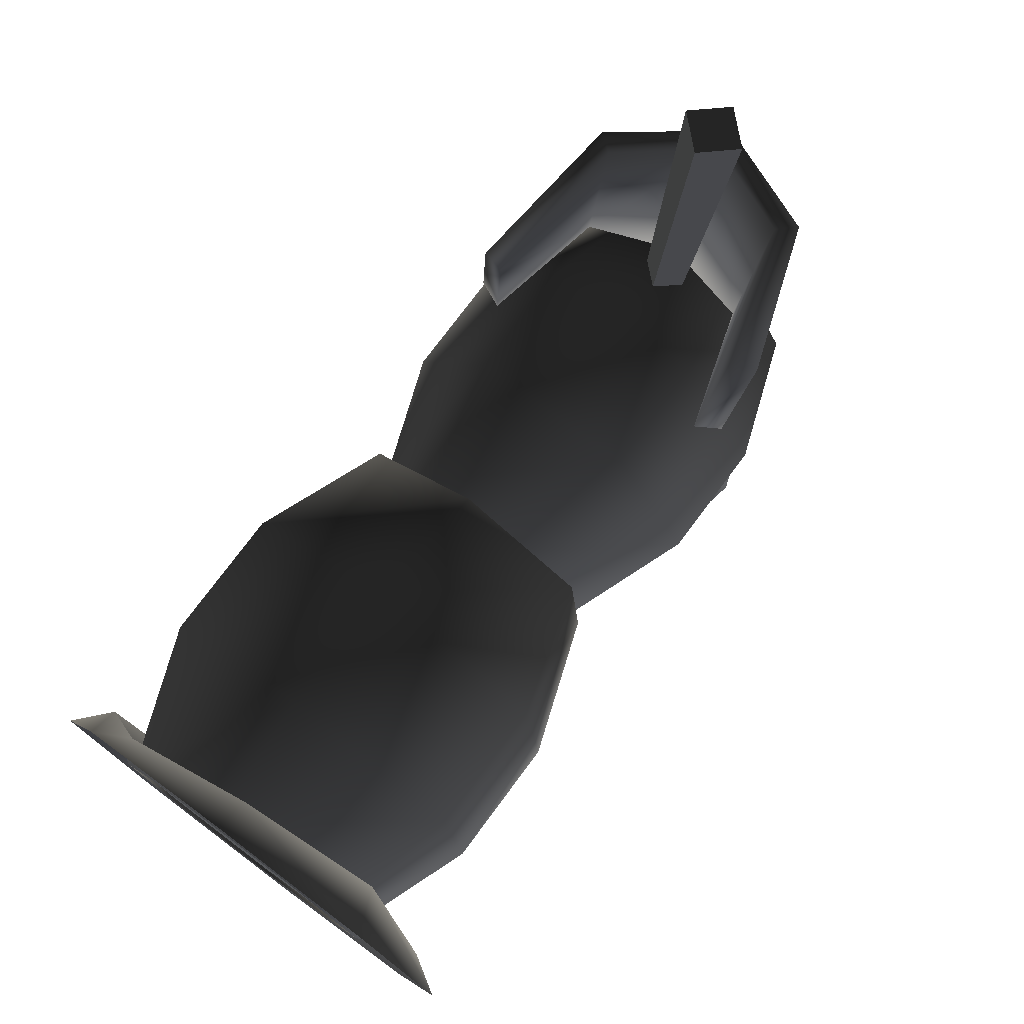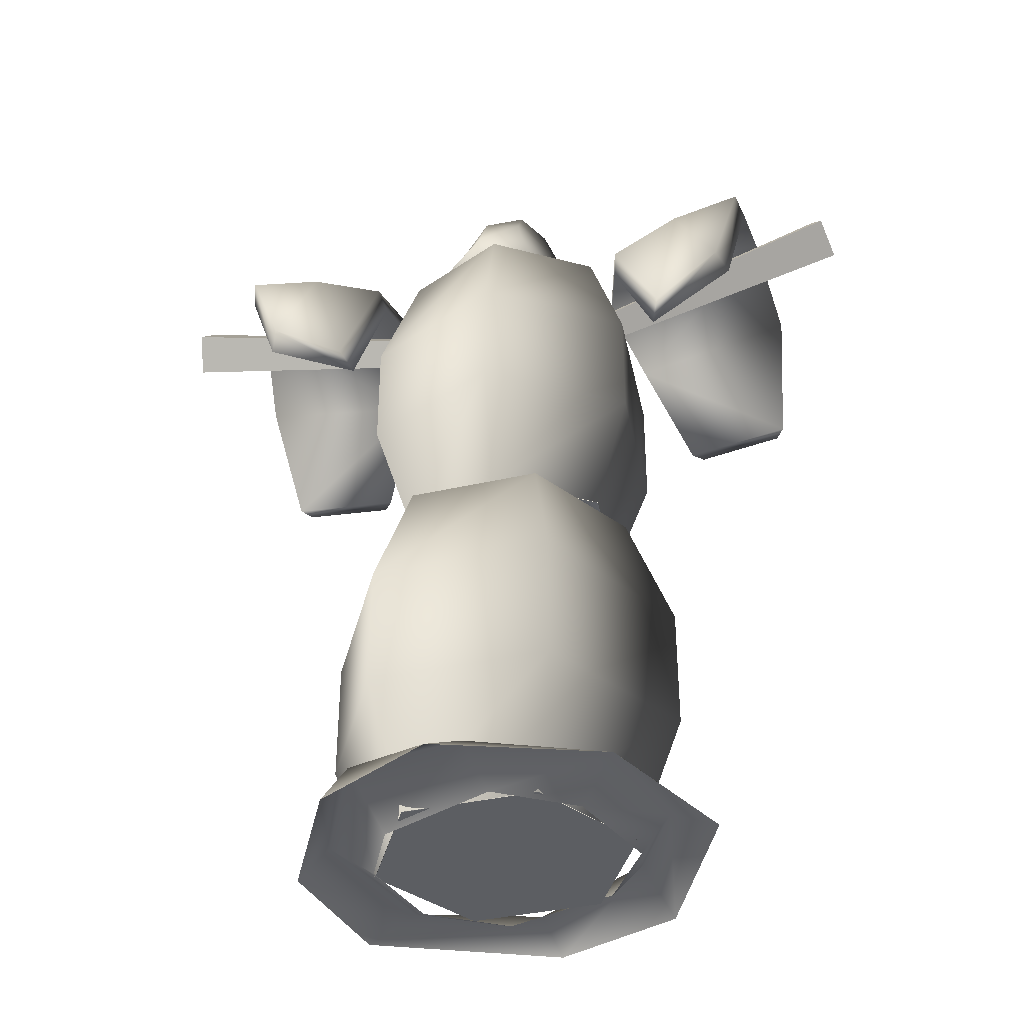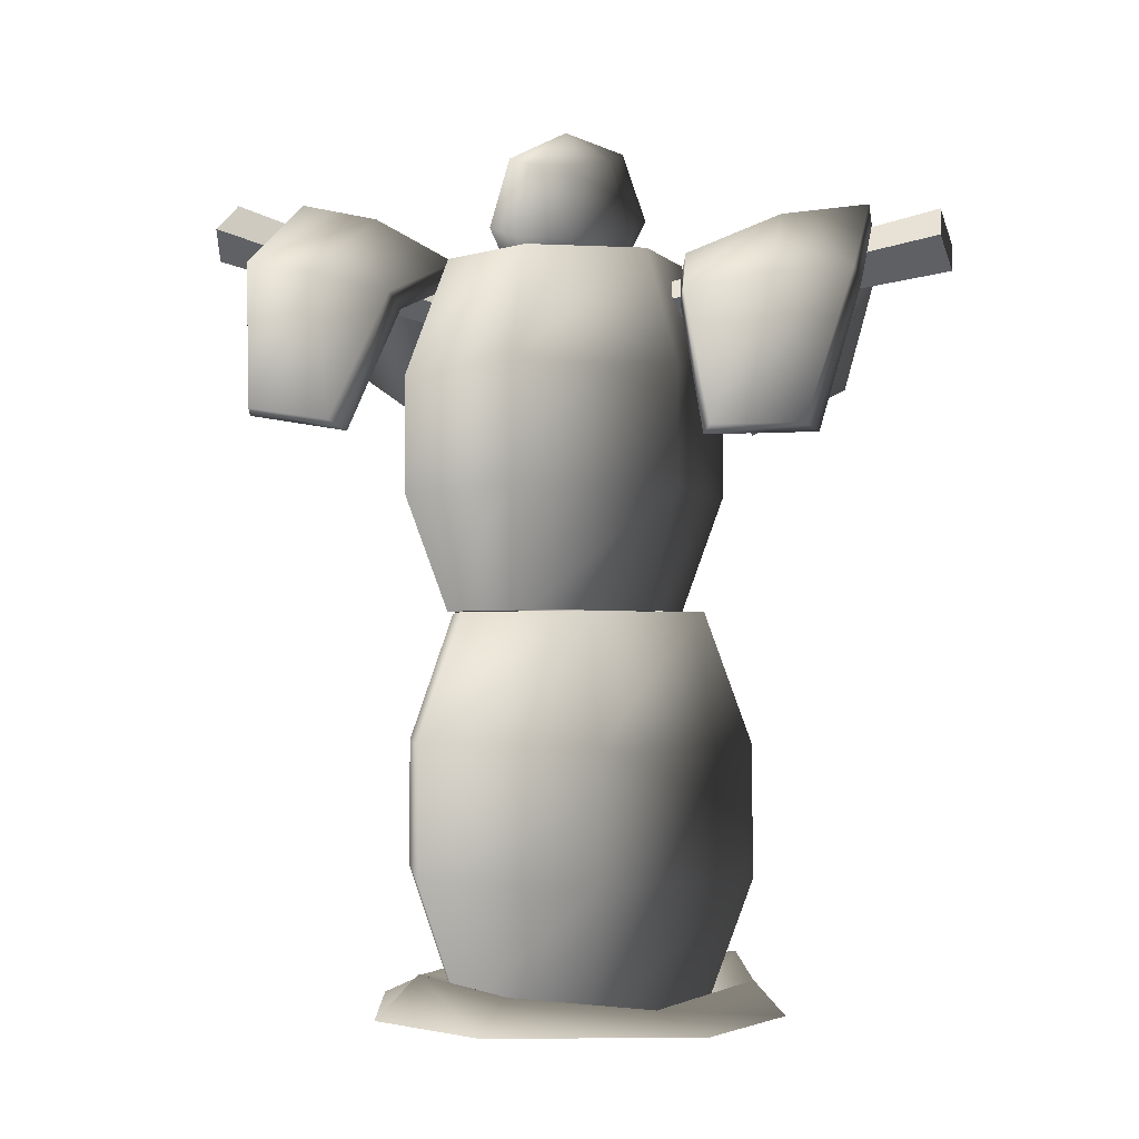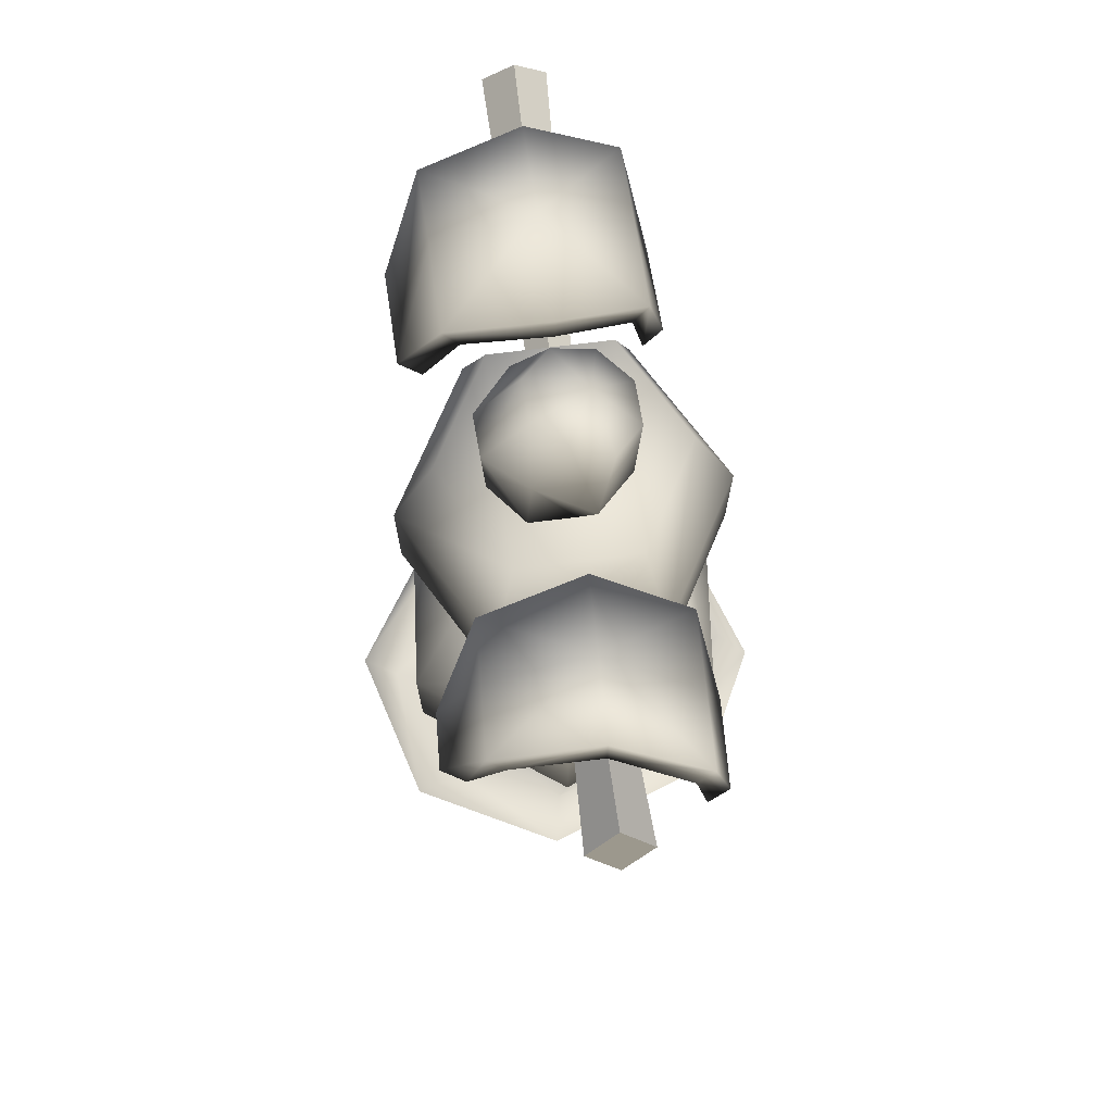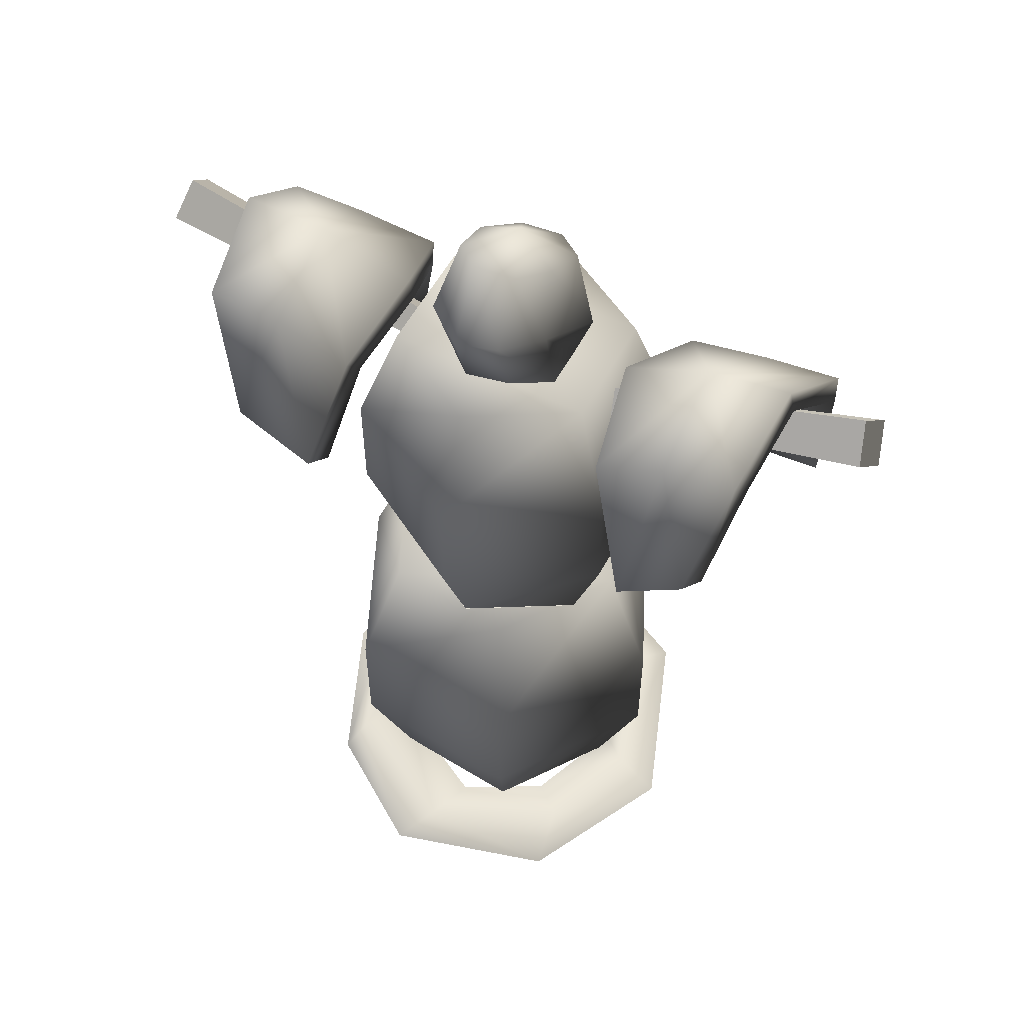
<metadata>
{"format":"obj","ext":"obj","renderer":"f3d","projection":"perspective","resolution":1024,"background":"white","views":[{"elev":75.8,"azim":36.6,"up":"+Z"},{"elev":-37.6,"azim":101.4,"up":"+Y"},{"elev":-2.0,"azim":-71.1,"up":"+Y"},{"elev":72.2,"azim":172.9,"up":"+Y"},{"elev":55.4,"azim":117.8,"up":"+Y"}]}
</metadata>
<code>
v 0.0441 1.83 -0.02752
v -0.09496 1.823 -0.08295
v -0.01927 1.859 -0.1665
v 0.0441 1.83 -0.02752
v -0.09077 1.813 0.0346
v -0.09496 1.823 -0.08295
v -0.1564 1.897 -0.08817
v -0.1512 1.884 0.05915
v -0.1769 2.07 -0.04667
v -0.173 2.061 0.06133
v -0.07115 2.164 0.01221
v 0.0441 1.83 -0.02752
v -0.009158 1.834 0.1173
v -0.0489 1.911 0.1704
v -0.09803 2.08 0.1373
v -0.07115 2.164 0.01221
v 0.0441 1.83 -0.02752
v 0.1021 1.874 0.1168
v 0.0905 1.96 0.1697
v 0.004161 2.116 0.1369
v -0.07115 2.164 0.01221
v 0.0441 1.83 -0.02752
v 0.1778 1.872 0.0333
v 0.1854 1.983 0.05753
v 0.0737 2.149 0.06014
v -0.07115 2.164 0.01221
v 0.0441 1.83 -0.02752
v 0.1736 1.899 -0.08425
v 0.1801 2.017 -0.05873
v 0.06985 2.158 -0.04785
v -0.07115 2.164 0.01221
v 0.0441 1.83 -0.02752
v 0.09196 1.861 -0.167
v 0.07783 1.991 -0.1351
v -0.005131 2.139 -0.1044
v -0.07115 2.164 0.01221
v 0.0441 1.83 -0.02752
v -0.06157 1.941 -0.1928
v -0.1073 2.102 -0.1234
v -0.07115 2.164 0.01221
v -0.07115 2.164 0.01221
v -0.1769 2.07 -0.04667
v -0.1564 1.897 -0.08817
v -0.1598 1.851 -0.2661
v -0.3088 1.851 -0.008093
v -0.1598 1.851 0.2499
v 0.2986 0.00712 -0.1265
v 0.2688 0.00712 0.2137
v 0.01889 0.00712 -0.3223
v -0.04063 0.00712 0.358
v -0.2906 0.00712 -0.178
v -0.3203 0.00712 0.1621
v 0.2688 0.9728 0.2137
v 0.2986 0.9728 -0.1265
v 0.01889 0.9728 -0.3223
v -0.04063 0.9728 0.358
v -0.2906 0.9728 -0.178
v -0.3203 0.9728 0.1621
v 0.287 0.9747 -0.008093
v 0.1381 0.9747 0.2499
v 0.1381 0.9747 -0.2661
v -0.1598 0.9747 0.2499
v -0.1598 0.9747 -0.2661
v -0.3088 0.9747 -0.008093
v -0.3913 0.6513 -0.2485
v -0.3203 0.9728 0.1621
v -0.2906 0.9728 -0.178
v -0.4317 0.6513 0.2141
v -0.3913 0.3298 -0.2485
v -0.4317 0.3298 0.2141
v -0.2906 0.008341 -0.178
v -0.3203 0.008341 0.1621
v 0.02961 0.6513 -0.4448
v -0.2906 0.9728 -0.178
v 0.01889 0.9728 -0.3223
v -0.3913 0.6513 -0.2485
v 0.02961 0.3298 -0.4448
v -0.3913 0.3298 -0.2485
v 0.01889 0.008341 -0.3223
v -0.2906 0.008341 -0.178
v 0.41 0.6513 -0.1784
v 0.01889 0.9728 -0.3223
v 0.2986 0.9728 -0.1265
v 0.02961 0.6513 -0.4448
v 0.41 0.3298 -0.1784
v 0.02961 0.3298 -0.4448
v 0.2986 0.008341 -0.1265
v 0.01889 0.008341 -0.3223
v 0.3695 0.6513 0.2842
v 0.2986 0.9728 -0.1265
v 0.2688 0.9728 0.2137
v 0.41 0.6513 -0.1784
v 0.3695 0.3298 0.2842
v 0.41 0.3298 -0.1784
v 0.2688 0.008341 0.2137
v 0.2986 0.008341 -0.1265
v -0.05134 0.6513 0.4804
v 0.2688 0.9728 0.2137
v -0.04063 0.9728 0.358
v 0.3695 0.6513 0.2842
v -0.05134 0.3298 0.4804
v 0.3695 0.3298 0.2842
v -0.04063 0.008341 0.358
v 0.2688 0.008341 0.2137
v -0.4317 0.6513 0.2141
v -0.04063 0.9728 0.358
v -0.3203 0.9728 0.1621
v -0.05134 0.6513 0.4804
v -0.4317 0.3298 0.2141
v -0.05134 0.3298 0.4804
v -0.3203 0.008341 0.1621
v -0.04063 0.008341 0.358
v -0.416 1.559 -0.008093
v -0.1598 1.851 0.2499
v -0.3088 1.851 -0.008093
v -0.2134 1.559 0.3428
v -0.416 1.267 -0.008093
v -0.2134 1.267 0.3428
v -0.3088 0.9758 -0.008093
v -0.1598 0.9758 0.2499
v 0.1917 1.559 -0.359
v -0.1598 1.851 -0.2661
v 0.1381 1.851 -0.2661
v -0.2134 1.559 -0.359
v 0.1917 1.267 -0.359
v -0.2134 1.267 -0.359
v 0.1381 0.9758 -0.2661
v -0.1598 0.9758 -0.2661
v 0.3943 1.559 -0.008093
v 0.1381 1.851 -0.2661
v 0.287 1.851 -0.008093
v 0.1917 1.559 -0.359
v 0.3943 1.267 -0.008093
v 0.1917 1.267 -0.359
v 0.287 0.9758 -0.008093
v 0.1381 0.9758 -0.2661
v 0.1917 1.559 0.3428
v 0.287 1.851 -0.008093
v 0.1381 1.851 0.2499
v 0.3943 1.559 -0.008093
v 0.1917 1.267 0.3428
v 0.3943 1.267 -0.008093
v 0.1381 0.9758 0.2499
v 0.287 0.9758 -0.008093
v -0.2134 1.559 0.3428
v 0.1381 1.851 0.2499
v -0.1598 1.851 0.2499
v 0.1917 1.559 0.3428
v -0.2134 1.267 0.3428
v 0.1917 1.267 0.3428
v -0.1598 0.9758 0.2499
v 0.1381 0.9758 0.2499
v -0.2134 1.559 -0.359
v -0.3088 1.851 -0.008093
v -0.1598 1.851 -0.2661
v -0.416 1.559 -0.008093
v -0.2134 1.267 -0.359
v -0.416 1.267 -0.008093
v -0.1598 0.9758 -0.2661
v -0.3088 0.9758 -0.008093
v 0.1381 1.851 0.2499
v 0.287 1.851 -0.008093
v 0.1381 1.851 -0.2661
v 0.352 1.565 0.6096
v 0.2896 1.43 0.3929
v 0.3482 1.457 0.4177
v 0.237 1.899 -0.5286
v 0.2325 1.796 -0.3521
v 0.3482 1.491 -0.4781
v 0.352 1.631 -0.6483
v -0.02532 1.807 -0.2999
v -0.007787 1.984 -0.7467
v 0.192 1.752 -0.3438
v 0.2031 1.908 -0.7287
v 0.2896 1.46 -0.4584
v 0.2947 1.609 -0.6773
v 0.2434 1.947 -0.7106
v -0.01887 1.989 -0.5218
v -0.02848 1.864 -0.3025
v -0.0108 2.039 -0.7323
v -0.2447 1.859 -0.7771
v -0.2522 1.821 -0.5884
v -0.3067 1.482 -0.7407
v -0.3177 1.444 -0.519
v -0.2629 1.421 -0.4923
v -0.2506 1.468 -0.7627
v -0.2179 1.723 -0.3689
v -0.2008 1.826 -0.79
v -0.2615 1.761 -0.3824
v 0.2325 1.779 0.3465
v 0.237 1.85 0.5383
v 0.192 1.737 0.3307
v -0.007787 1.896 0.7678
v -0.02532 1.799 0.297
v 0.2031 1.824 0.7369
v 0.2947 1.539 0.6344
v 0.2434 1.865 0.7258
v -0.01887 1.94 0.5473
v -0.02848 1.855 0.3096
v -0.0108 1.952 0.7631
v -0.2447 1.767 0.776
v -0.2522 1.763 0.5837
v -0.3067 1.402 0.6746
v -0.3177 1.404 0.4499
v -0.2179 1.704 0.3505
v -0.2506 1.385 0.694
v -0.2629 1.386 0.4196
v -0.2008 1.732 0.783
v -0.2615 1.739 0.3703
v -0.01055 1.69 -0.3105
v -0.06344 1.739 -0.2924
v -0.08725 1.977 -0.945
v -0.08725 1.856 0.9487
v -0.01055 1.931 0.9354
v -0.01055 1.787 0.2557
v -0.06344 1.735 0.2649
v -0.01055 1.78 0.9621
v 0.06615 1.856 0.9487
v -0.01055 1.931 0.9354
v -0.08725 1.856 0.9487
v -0.01055 1.683 0.274
v 0.04235 1.735 0.2649
v 0.06615 1.856 0.9487
v -0.01055 1.78 0.9621
v 0.04235 1.735 0.2649
v -0.01055 1.787 0.2557
v -0.01055 1.931 0.9354
v 0.06615 1.856 0.9487
v -0.01055 1.683 0.274
v -0.01055 1.78 0.9621
v -0.08725 1.856 0.9487
v -0.06344 1.735 0.2649
v -0.01055 1.789 -0.2743
v -0.01055 2.049 -0.9187
v -0.08725 1.977 -0.945
v -0.06344 1.739 -0.2924
v -0.01055 2.049 -0.9187
v 0.06615 1.977 -0.945
v -0.01055 1.905 -0.9712
v -0.08725 1.977 -0.945
v 0.06615 1.977 -0.945
v 0.04235 1.739 -0.2924
v -0.01055 1.69 -0.3105
v -0.01055 1.905 -0.9712
v -0.01055 2.049 -0.9187
v -0.01055 1.789 -0.2743
v 0.04235 1.739 -0.2924
v 0.06615 1.977 -0.945
v -0.01055 1.905 -0.9712
v -0.004062 0.08262 0.4698
v -0.004062 -6.623e-09 0.3514
v -0.2404 -6.623e-09 0.2791
v -0.3305 0.04786 0.324
v -0.3548 -6.623e-09 0.07035
v -0.004062 0 0.5492
v 0.3772 0 0.3857
v -0.4771 0.08262 0.01003
v -0.2358 -6.623e-09 -0.2182
v -0.2733 0.0971 -0.2946
v -0.03347 -6.623e-09 -0.3231
v -0.3853 0 0.4604
v -0.5613 0 -0.03012
v -0.397 0 -0.3564
v 0.04999 0.05365 -0.409
v 0.07009 0 -0.5291
v 0.3211 0.07972 -0.3151
v 0.4541 0 -0.3321
v 0.4816 0.05655 0.0178
v 0.5747 0 0.0858
v 0.33 0.1087 0.3352
v 0.2229 -6.623e-09 -0.22
v 0.3358 -6.623e-09 -0.01466
v 0.1843 -6.623e-09 0.2754
g TARGETORC01
o TARGETORC010
f 1 2 3
f 4 5 6
f 7 6 5
f 7 5 8
f 9 7 8
f 9 8 10
f 11 9 10
f 12 13 5
f 8 5 13
f 8 13 14
f 10 8 14
f 10 14 15
f 16 10 15
f 17 18 13
f 14 13 18
f 14 18 19
f 15 14 19
f 15 19 20
f 21 15 20
f 22 23 18
f 19 18 23
f 19 23 24
f 20 19 24
f 20 24 25
f 26 20 25
f 27 28 23
f 24 23 28
f 24 28 29
f 25 24 29
f 25 29 30
f 31 25 30
f 32 33 28
f 29 28 33
f 29 33 34
f 30 29 34
f 30 34 35
f 36 30 35
f 37 3 33
f 34 33 3
f 34 3 38
f 35 34 38
f 35 38 39
f 40 35 39
f 41 39 42
f 39 43 42
f 39 38 43
f 38 2 43
f 38 3 2
o TARGETORC011
f 44 45 46
f 47 48 49
f 48 50 49
f 51 49 50
f 52 51 50
f 53 54 55
f 56 53 55
f 55 57 56
f 57 58 56
f 59 60 61
f 60 62 61
f 63 61 62
f 64 63 62
f 65 66 67
f 65 68 66
f 69 68 65
f 69 70 68
f 71 70 69
f 71 72 70
f 73 74 75
f 73 76 74
f 77 76 73
f 77 78 76
f 79 78 77
f 79 80 78
f 81 82 83
f 81 84 82
f 85 84 81
f 85 86 84
f 87 86 85
f 87 88 86
f 89 90 91
f 89 92 90
f 93 92 89
f 93 94 92
f 95 94 93
f 95 96 94
f 97 98 99
f 97 100 98
f 101 100 97
f 101 102 100
f 103 102 101
f 103 104 102
f 105 106 107
f 105 108 106
f 109 108 105
f 109 110 108
f 111 110 109
f 111 112 110
f 113 114 115
f 113 116 114
f 117 116 113
f 117 118 116
f 119 118 117
f 119 120 118
f 121 122 123
f 121 124 122
f 125 124 121
f 125 126 124
f 127 126 125
f 127 128 126
f 129 130 131
f 129 132 130
f 133 132 129
f 133 134 132
f 135 134 133
f 135 136 134
f 137 138 139
f 137 140 138
f 141 140 137
f 141 142 140
f 143 142 141
f 143 144 142
f 145 146 147
f 145 148 146
f 149 148 145
f 149 150 148
f 151 150 149
f 151 152 150
f 153 154 155
f 153 156 154
f 157 156 153
f 157 158 156
f 159 158 157
f 159 160 158
f 161 162 163
f 46 161 163
f 163 44 46
o TARGETORC012
f 164 165 166
f 167 168 169
f 169 170 167
f 171 172 173
f 174 173 172
f 173 174 175
f 176 175 174
f 176 170 175
f 170 176 177
f 177 167 170
f 167 177 178
f 168 167 178
f 178 179 168
f 174 177 176
f 177 174 180
f 180 178 177
f 178 180 181
f 181 182 178
f 182 181 183
f 183 184 182
f 185 186 187
f 186 185 183
f 186 183 188
f 181 188 183
f 188 181 172
f 180 172 181
f 172 180 174
f 187 188 172
f 188 187 186
f 189 182 184
f 182 189 178
f 179 178 189
f 172 171 187
f 184 183 185
f 184 185 189
f 187 189 185
f 189 187 179
f 171 179 187
f 179 171 168
f 173 168 171
f 168 173 169
f 175 169 173
f 169 175 170
f 166 190 191
f 191 164 166
f 192 193 194
f 193 192 195
f 165 195 192
f 195 165 196
f 165 164 196
f 197 196 164
f 164 191 197
f 198 197 191
f 198 191 190
f 190 199 198
f 196 197 195
f 200 195 197
f 197 198 200
f 201 200 198
f 198 202 201
f 203 201 202
f 202 204 203
f 205 206 207
f 203 207 206
f 208 203 206
f 203 208 201
f 193 201 208
f 201 193 200
f 195 200 193
f 206 205 208
f 193 208 205
f 209 198 199
f 198 209 202
f 204 202 209
f 205 194 193
f 207 203 204
f 209 207 204
f 207 209 205
f 199 205 209
f 205 199 194
f 190 194 199
f 194 190 192
f 166 192 190
f 192 166 165
o TARGETORC013
f 210 211 212
f 213 214 215
f 215 216 213
f 217 218 219
f 219 220 217
f 221 222 223
f 223 224 221
f 225 226 227
f 227 228 225
f 229 230 231
f 231 232 229
f 233 234 235
f 235 236 233
f 237 238 239
f 239 240 237
f 241 242 243
f 243 244 241
f 245 246 247
f 247 248 245
f 212 249 210
o TARGETORC014
f 250 251 252
f 253 252 254
f 250 252 253
f 255 250 253
f 256 250 255
f 253 254 257
f 257 254 258
f 257 258 259
f 259 258 260
f 255 253 261
f 261 253 257
f 261 257 262
f 262 257 259
f 262 259 263
f 263 259 264
f 263 264 265
f 265 264 266
f 265 266 267
f 267 266 268
f 267 268 269
f 269 268 270
f 269 270 256
f 256 270 250
f 259 260 264
f 264 260 271
f 264 271 266
f 266 271 272
f 266 272 268
f 268 272 273
f 268 273 270
f 270 273 251
f 270 251 250

</code>
